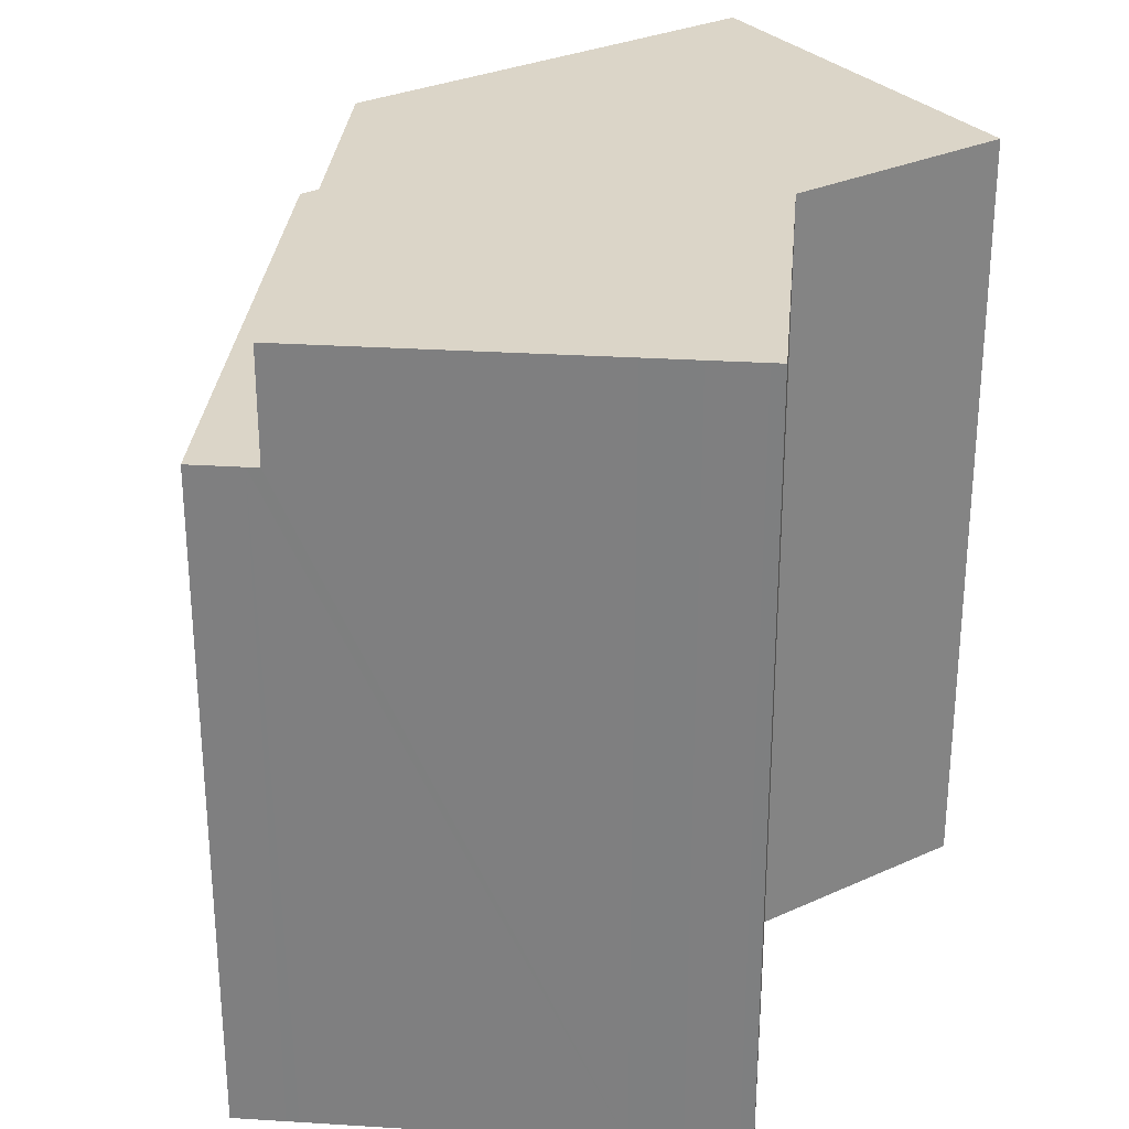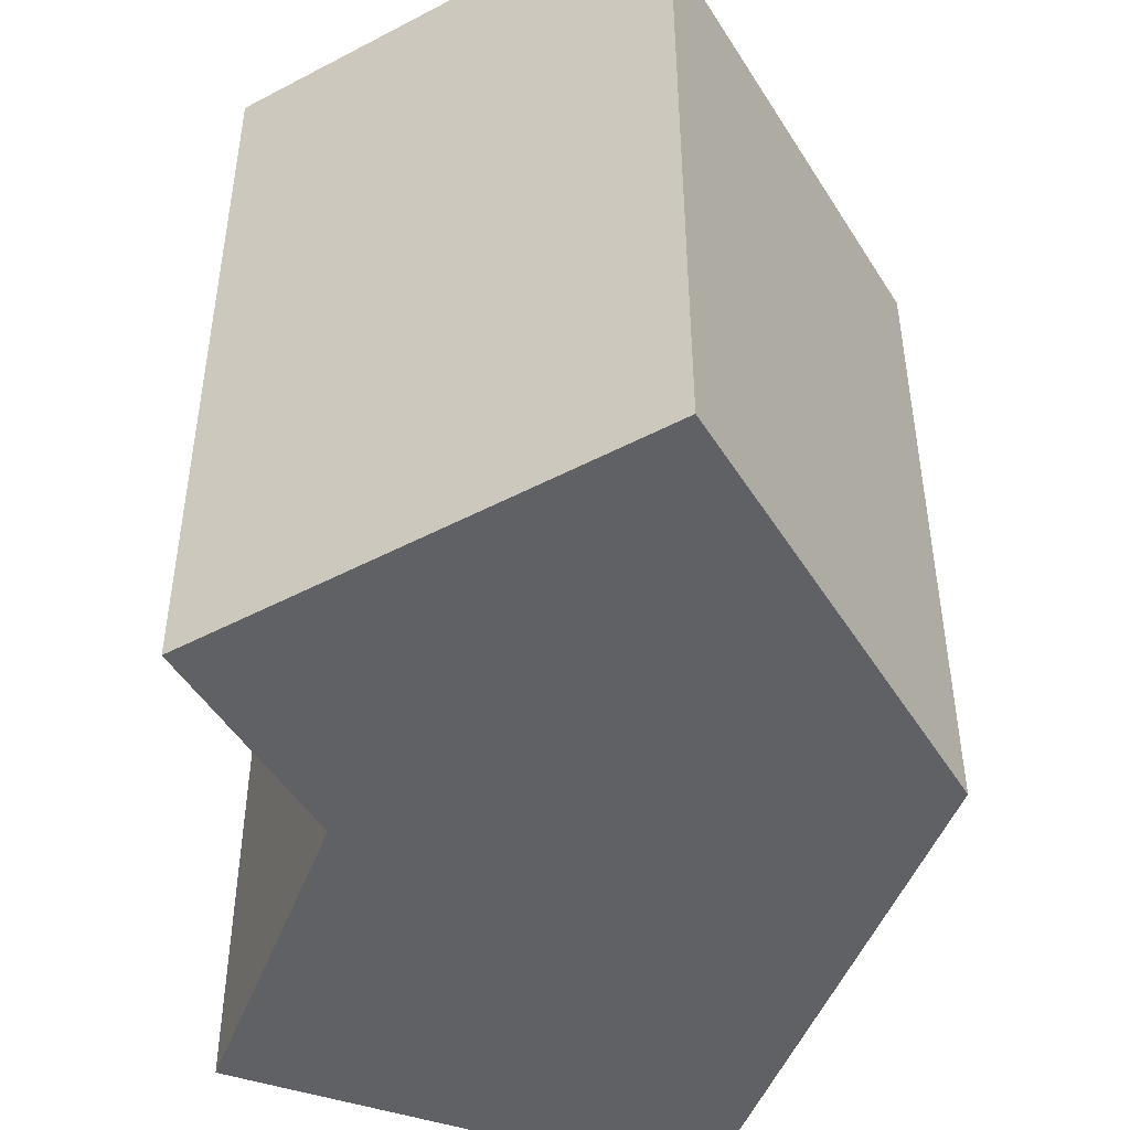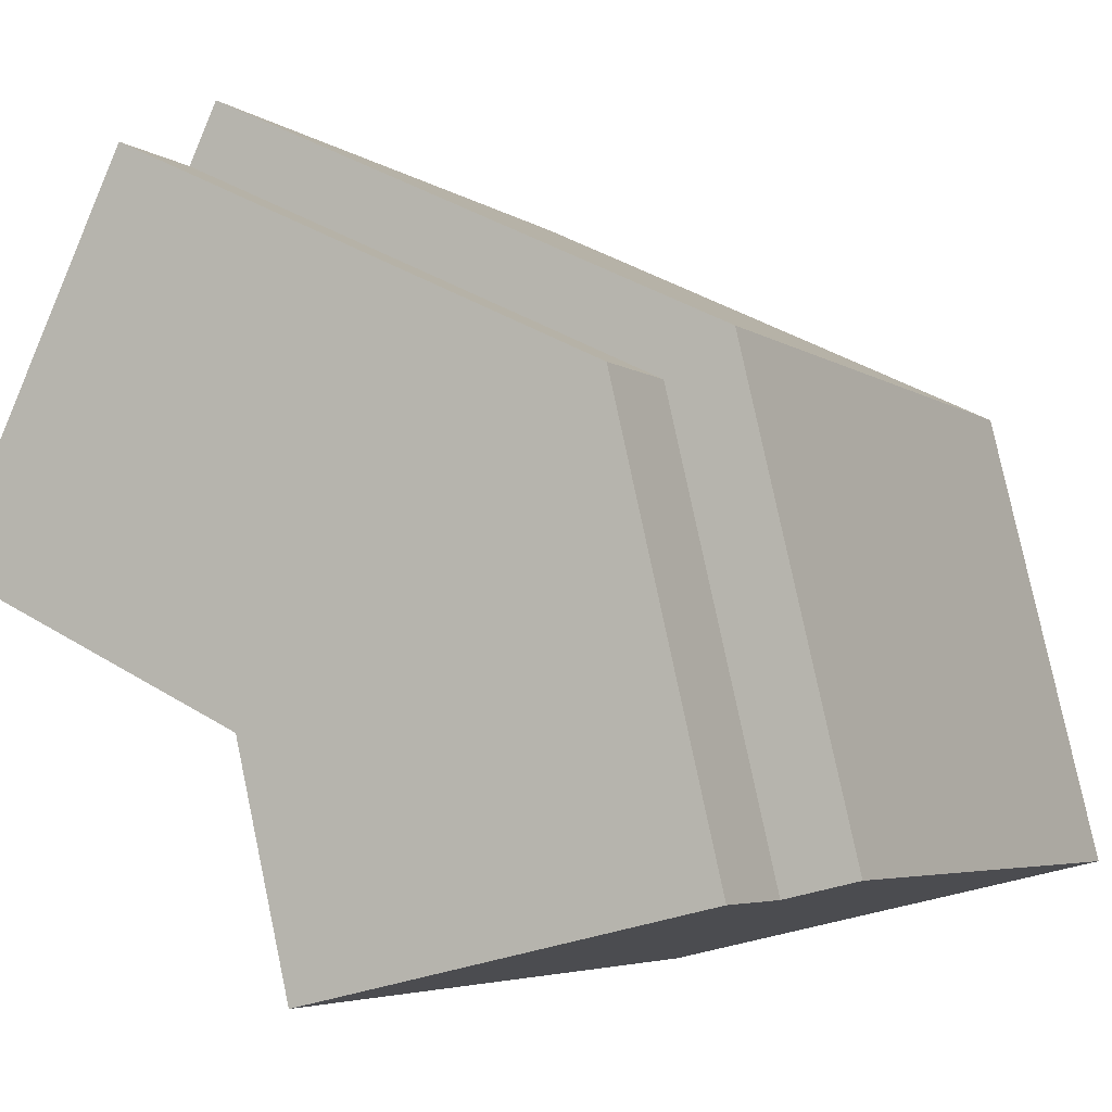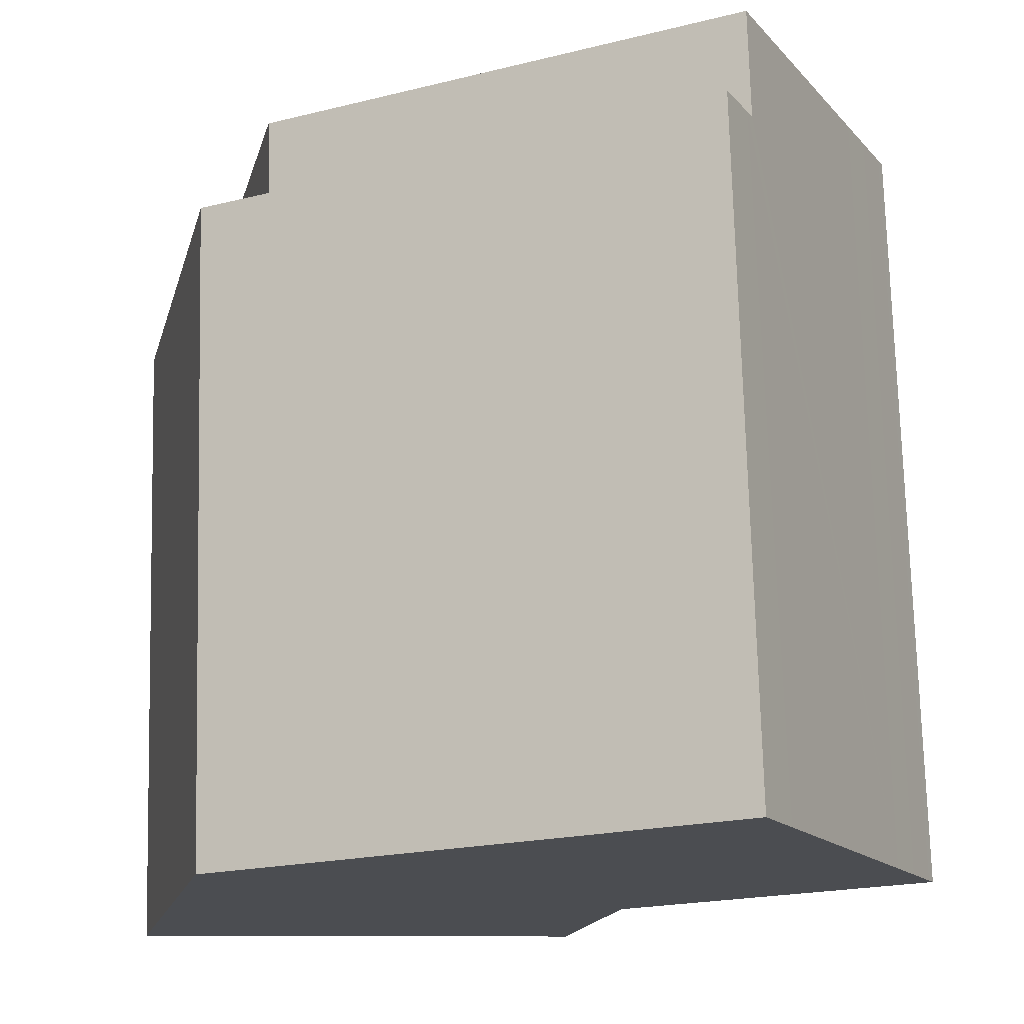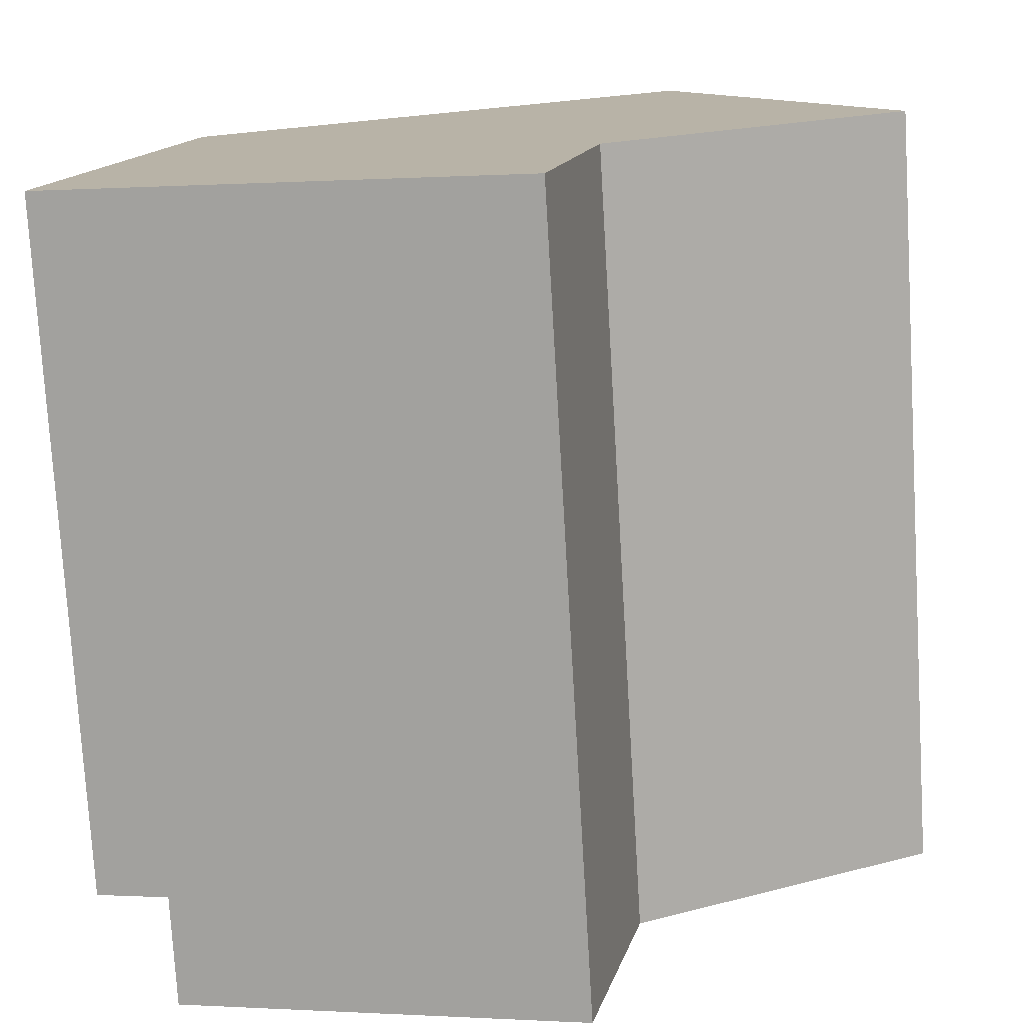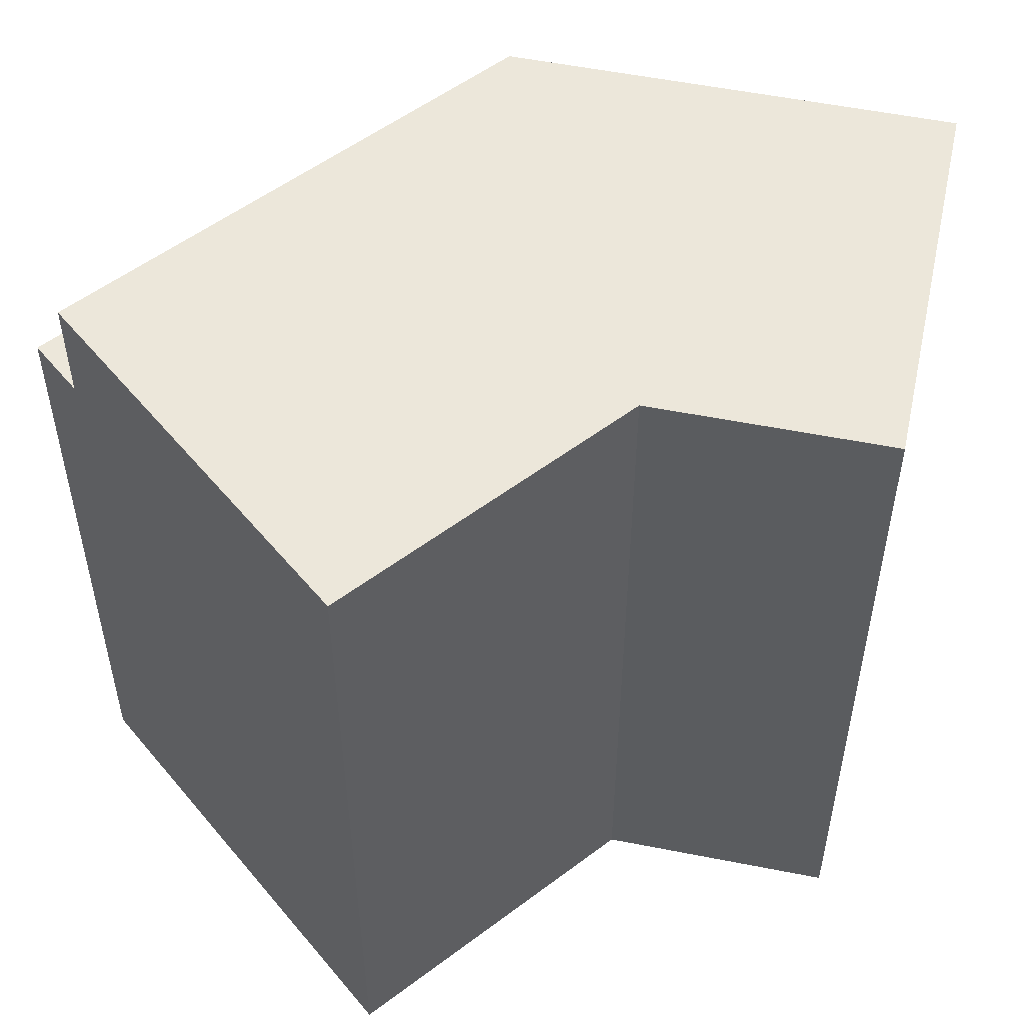
<metadata>
{"format":"obj","ext":"obj","renderer":"f3d","projection":"perspective","resolution":1024,"background":"white","views":[{"elev":29.6,"azim":69.4,"up":"+Y"},{"elev":-48.1,"azim":-136.2,"up":"+Y"},{"elev":-4.7,"azim":-153.3,"up":"+Z"},{"elev":73.9,"azim":-1.5,"up":"+Z"},{"elev":-76.5,"azim":3.4,"up":"+Z"},{"elev":53.7,"azim":115.4,"up":"+Y"}]}
</metadata>
<code>
v  24.42 23.25 8.302
v  23.77 -5.91e-16 9.652
v  24.42 -5.084e-16 8.302
v  23.77 23.25 9.652
v  24.59 23.25 7.962
v  24.59 -4.875e-16 7.962
v  19.07 19.99 19.34
v  18.39 -1.27e-15 20.74
v  19.07 -1.185e-15 19.34
v  18.39 19.99 20.74
v  19.23 23.25 19.01
v  5.105 19.99 12.24
v  19.23 19.99 19.01
v  5.105 23.25 12.24
v  13.81 23.25 -3.248
v  15.44 -2.176e-16 3.554
v  13.81 1.989e-16 -3.248
v  15.44 23.25 3.554
v  5.201 -8.827e-16 14.42
v  5.201 19.99 14.42
v  2.091 19.99 -0.491
v  2.091 23.25 -0.491
v  1.276 19.99 5.388
v  0 0 0
v  1.276 -3.299e-16 5.388
v  0 19.99 1.224e-15
v  23.11 23.25 11
v  1.428 19.99 -0.335
v  2.616 19.99 11.05
v  3.183 19.99 13.45
v  2.091 3.007e-17 -0.491
v  23.11 -6.736e-16 11
v  1.428 2.051e-17 -0.335
v  19.23 -1.164e-15 19.01
v  2.616 -6.767e-16 11.05
v  3.183 -8.236e-16 13.45
g defaultobject
f 1 2 3
f 2 1 4
f 5 3 6
f 3 5 1
f 7 8 9
f 8 7 10
f 11 12 13
f 12 11 14
f 15 16 17
f 16 15 18
f 10 19 8
f 19 10 20
f 14 21 12
f 21 14 22
f 23 24 25
f 24 23 26
f 14 15 22
f 15 14 18
f 18 14 11
f 18 11 1
f 18 1 5
f 1 11 27
f 1 27 4
f 23 28 26
f 28 23 21
f 21 23 12
f 12 23 29
f 12 29 30
f 12 30 20
f 12 20 13
f 13 20 7
f 7 20 10
f 3 16 6
f 16 31 17
f 31 16 3
f 31 3 2
f 31 2 32
f 31 32 33
f 33 32 24
f 24 32 34
f 24 34 25
f 25 34 35
f 35 34 9
f 35 9 36
f 36 9 19
f 19 9 8
f 28 31 33
f 31 28 17
f 17 28 21
f 17 21 15
f 15 21 22
f 26 33 24
f 33 26 28
f 35 23 25
f 23 35 36
f 23 36 29
f 29 36 30
f 20 36 19
f 36 20 30
f 11 32 27
f 32 11 13
f 32 13 7
f 32 7 34
f 34 7 9
f 18 6 16
f 6 18 5
f 4 32 2
f 32 4 27

</code>
